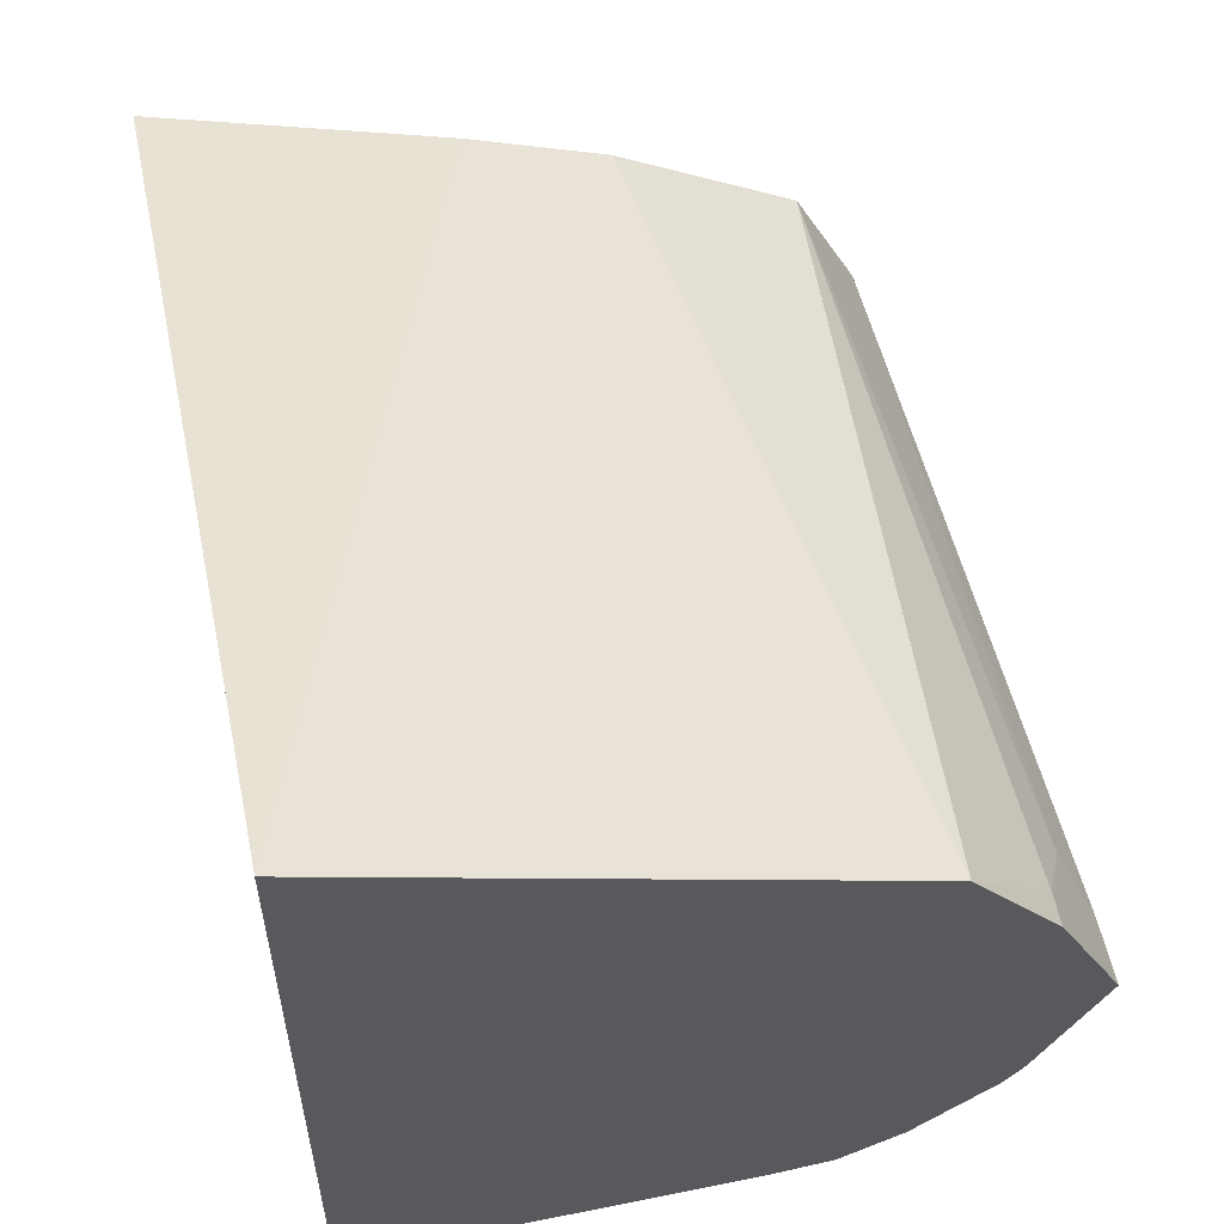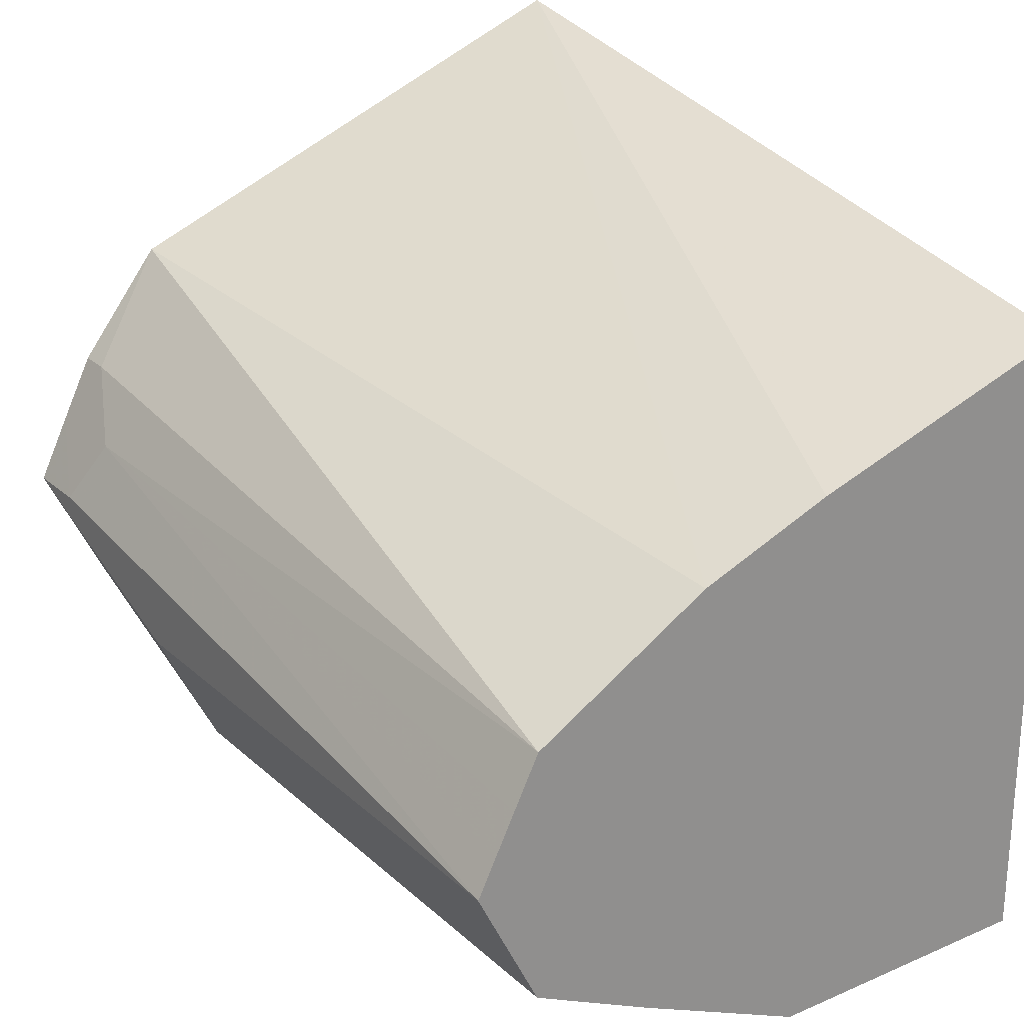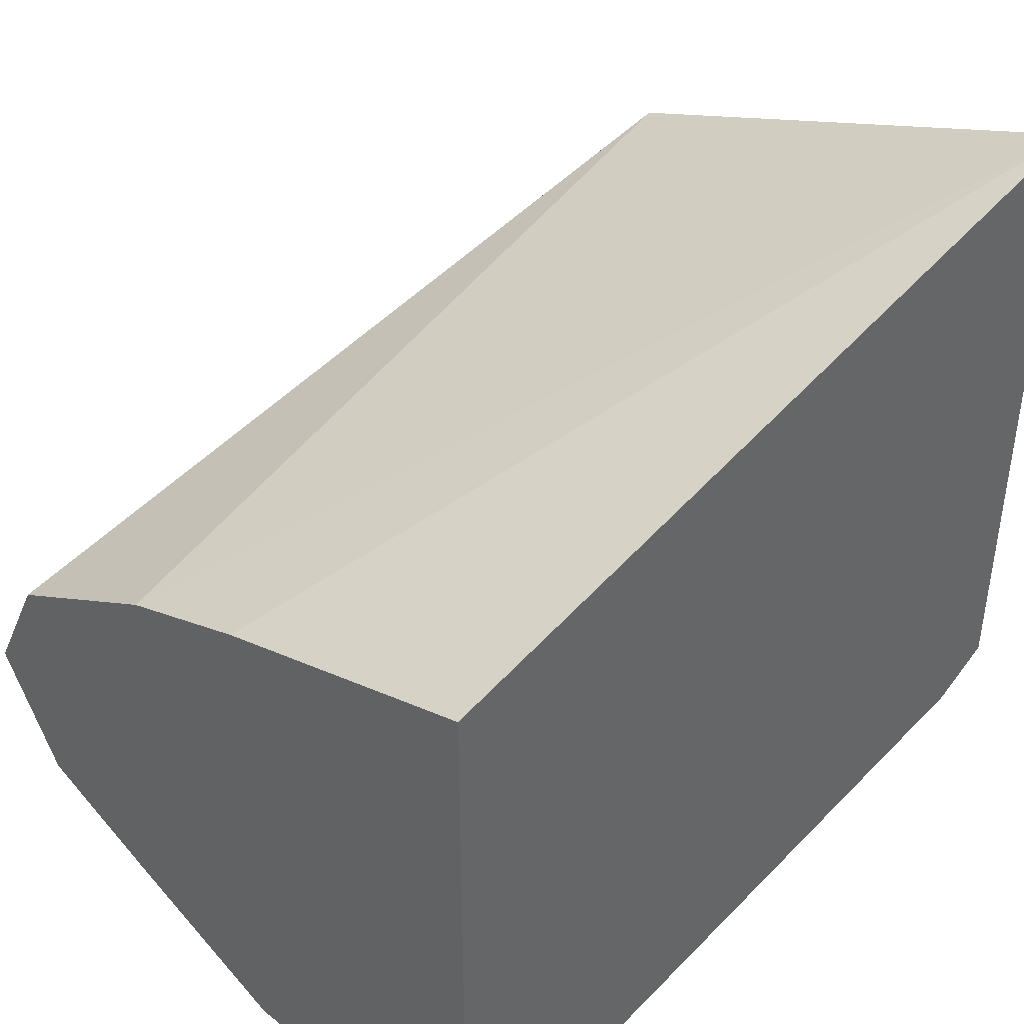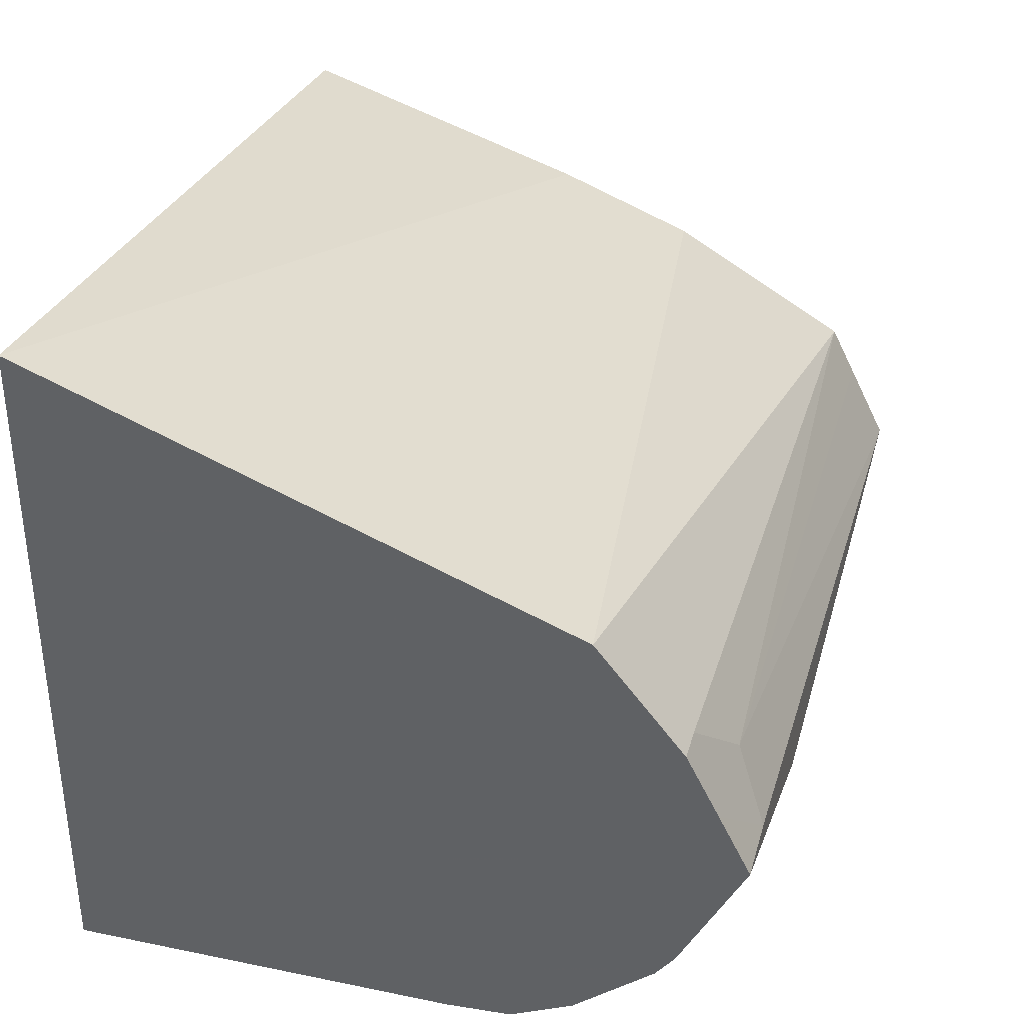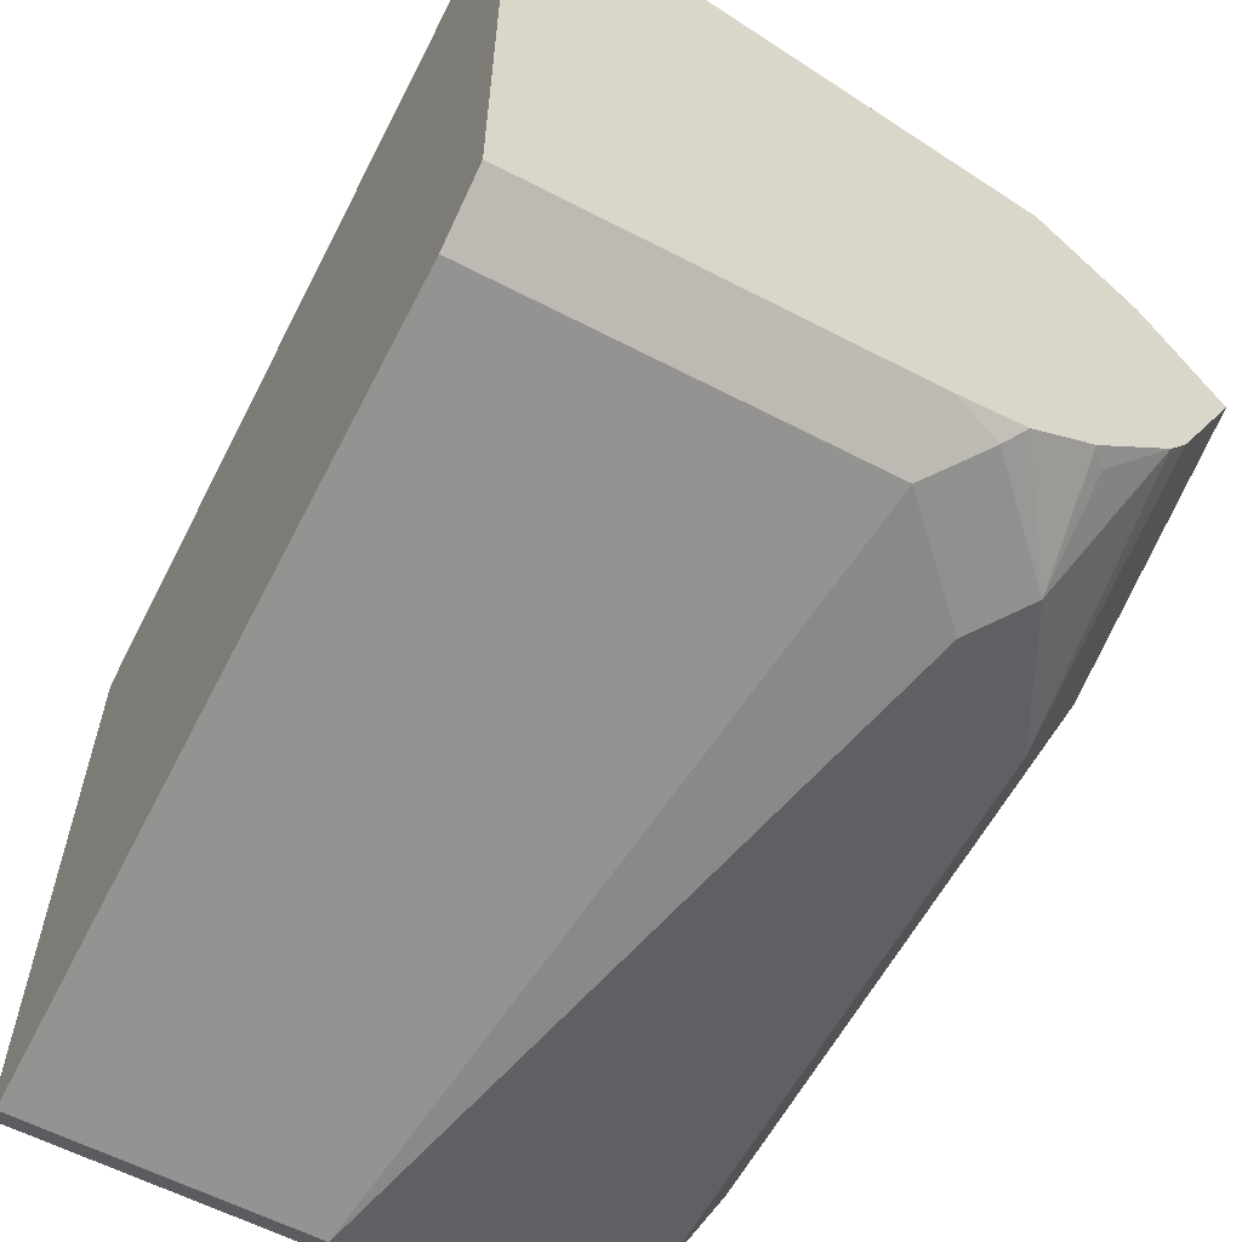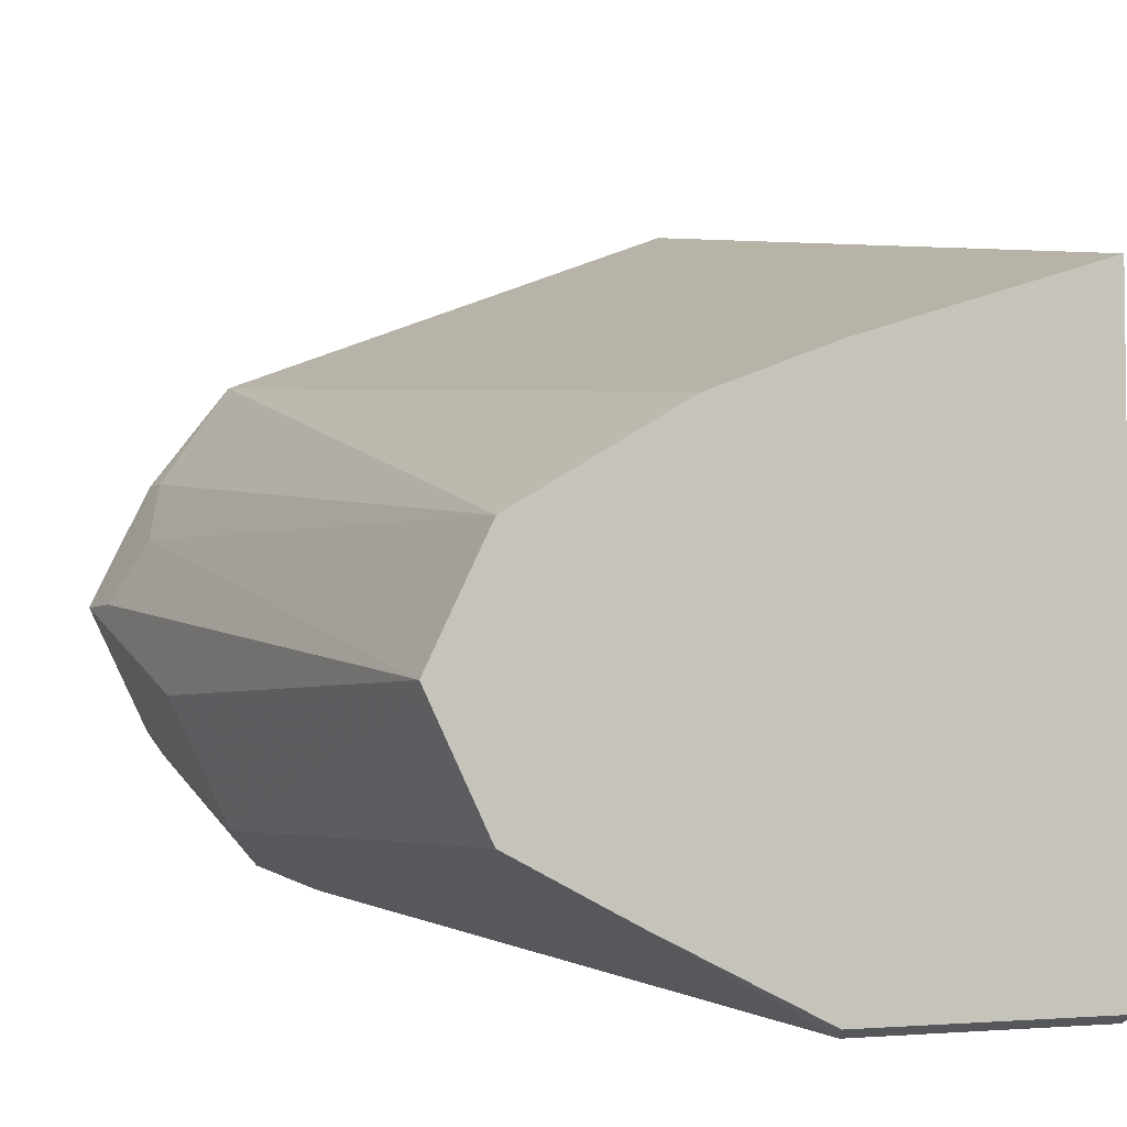
<metadata>
{"format":"obj","ext":"obj","renderer":"f3d","projection":"perspective","resolution":1024,"background":"white","views":[{"elev":56.6,"azim":78.1,"up":"+Z"},{"elev":24.6,"azim":-125.1,"up":"+Z"},{"elev":42.1,"azim":-47.1,"up":"+Z"},{"elev":37.3,"azim":105.0,"up":"+Z"},{"elev":-60.2,"azim":62.0,"up":"+Z"},{"elev":-4.0,"azim":-116.6,"up":"+Z"}]}
</metadata>
<code>
v -0.01637 0.5408 -0.3276
v -0.0168 0.5408 -0.3274
v -0.01637 0.5897 -0.3276
v 0.1147 0.5408 -0.3112
v -0.0196 0.5408 -0.326
v -0.0196 0.5914 -0.326
v -0.0196 0.6225 -0.3112
v -0.0196 0.6313 -0.3069
v -0.00819 0.5979 -0.3235
v 0.09828 0.6225 -0.3112
v 0.1147 0.6061 -0.3112
v 0.1148 0.5408 -0.3112
v -0.0196 0.5408 -0.2134
v -0.0196 0.6443 -0.3003
v 0.0819 0.6443 -0.3003
v 0.09828 0.6334 -0.3058
v 0.1065 0.6307 -0.3071
v 0.1228 0.6143 -0.3071
v 0.1256 0.6061 -0.3058
v 0.1257 0.5408 -0.3057
v -0.0196 0.5897 -0.2294
v 0.1257 0.5408 -0.1865
v -0.0196 0.6487 -0.2916
v 0.0819 0.6553 -0.2785
v 0.1257 0.6443 -0.2839
v 0.1257 0.6412 -0.2881
v 0.1228 0.6307 -0.299
v 0.1257 0.6278 -0.2997
v 0.1257 0.6172 -0.305
v 0.1257 0.6061 -0.3057
v 0.1257 0.5408 -0.3057
v -0.0196 0.6133 -0.2385
v 0.1257 0.6297 -0.2216
v -0.0196 0.6542 -0.2806
v 0.1257 0.6553 -0.2621
v 0.1257 0.6535 -0.2656
v -0.0196 0.6553 -0.2785
v -0.0196 0.6443 -0.2567
v 0.1257 0.6443 -0.2403
v 0.1201 0.6443 -0.2403
v 0.1147 0.6553 -0.2621
v 0.1257 0.6498 -0.2512
v -0.0196 0.652 -0.272
v 0.1092 0.6498 -0.2512
v -0.0196 0.6487 -0.2653
f 21 22 32
f 22 31 30
f 22 30 29
f 22 25 36
f 22 28 26
f 22 26 25
f 15 17 16
f 22 29 28
f 20 30 31
f 17 29 18
f 18 30 19
f 18 29 30
f 17 28 29
f 17 27 28
f 17 26 27
f 15 34 24
f 15 23 34
f 22 36 35
f 19 30 20
f 22 35 42
f 33 39 40
f 22 39 33
f 15 26 17
f 43 45 44
f 41 44 42
f 40 42 44
f 39 42 40
f 38 44 45
f 38 40 44
f 37 44 41
f 37 43 44
f 35 41 42
f 33 40 38
f 32 33 38
f 26 28 27
f 24 41 35
f 24 37 41
f 24 34 37
f 24 36 25
f 24 35 36
f 22 33 32
f 22 42 39
f 15 25 26
f 3 8 9
f 14 23 15
f 5 13 21
f 4 11 12
f 3 10 11
f 3 9 10
f 3 7 8
f 3 6 7
f 2 6 3
f 2 5 6
f 5 21 32
f 1 5 2
f 1 22 13
f 1 31 22
f 1 20 31
f 15 24 25
f 1 4 12
f 1 11 4
f 1 3 11
f 1 2 3
f 1 13 5
f 5 32 38
f 1 12 20
f 5 45 43
f 5 38 45
f 13 22 21
f 11 17 18
f 11 19 20
f 11 18 19
f 10 17 11
f 10 16 17
f 9 16 10
f 8 16 9
f 11 20 12
f 8 14 15
f 5 7 6
f 5 8 7
f 5 14 8
f 5 23 14
f 5 34 23
f 5 37 34
f 8 15 16
f 5 43 37

</code>
